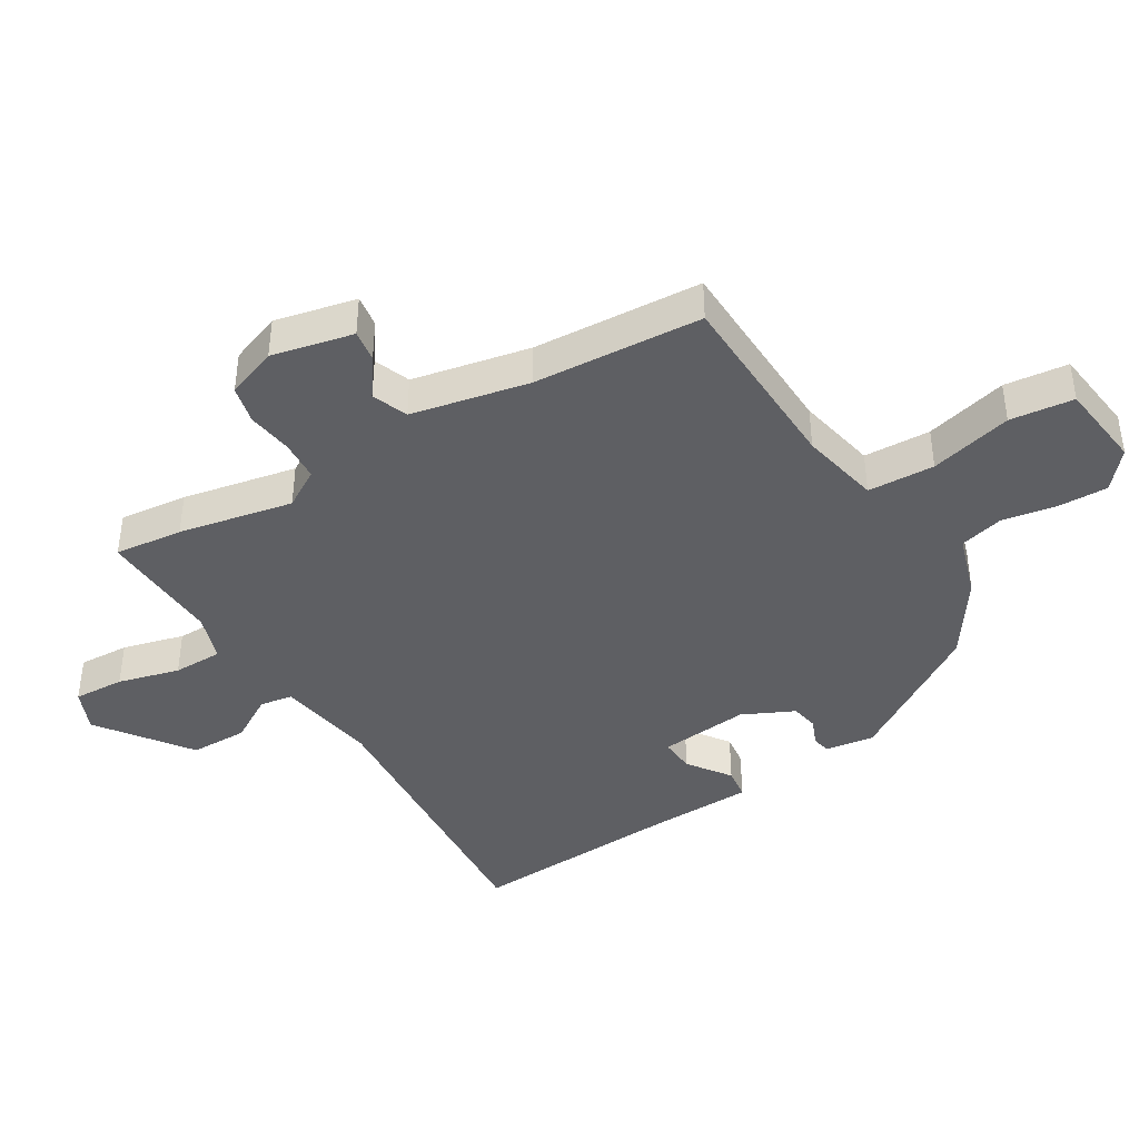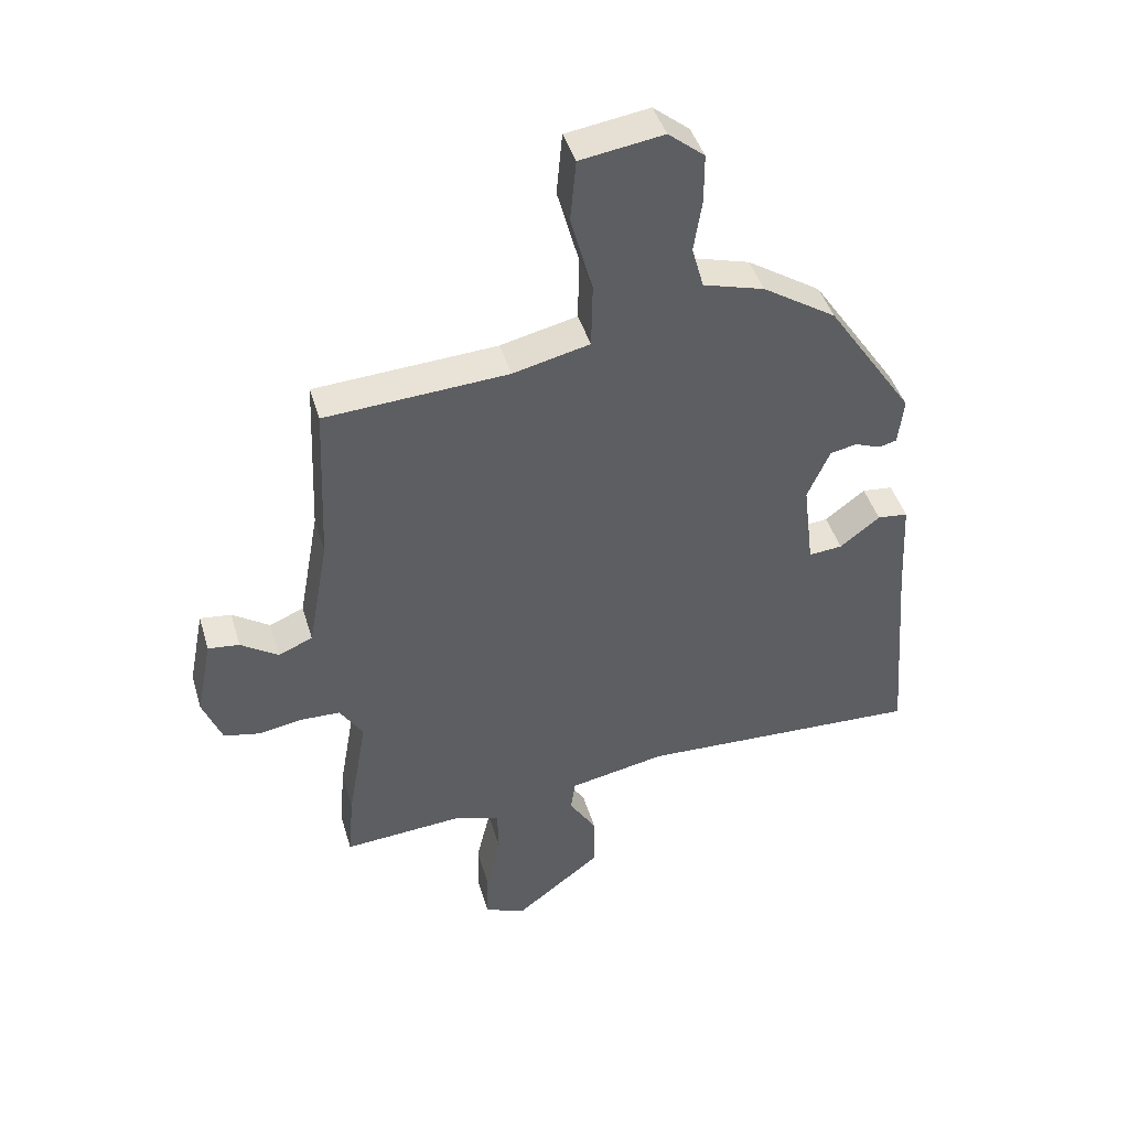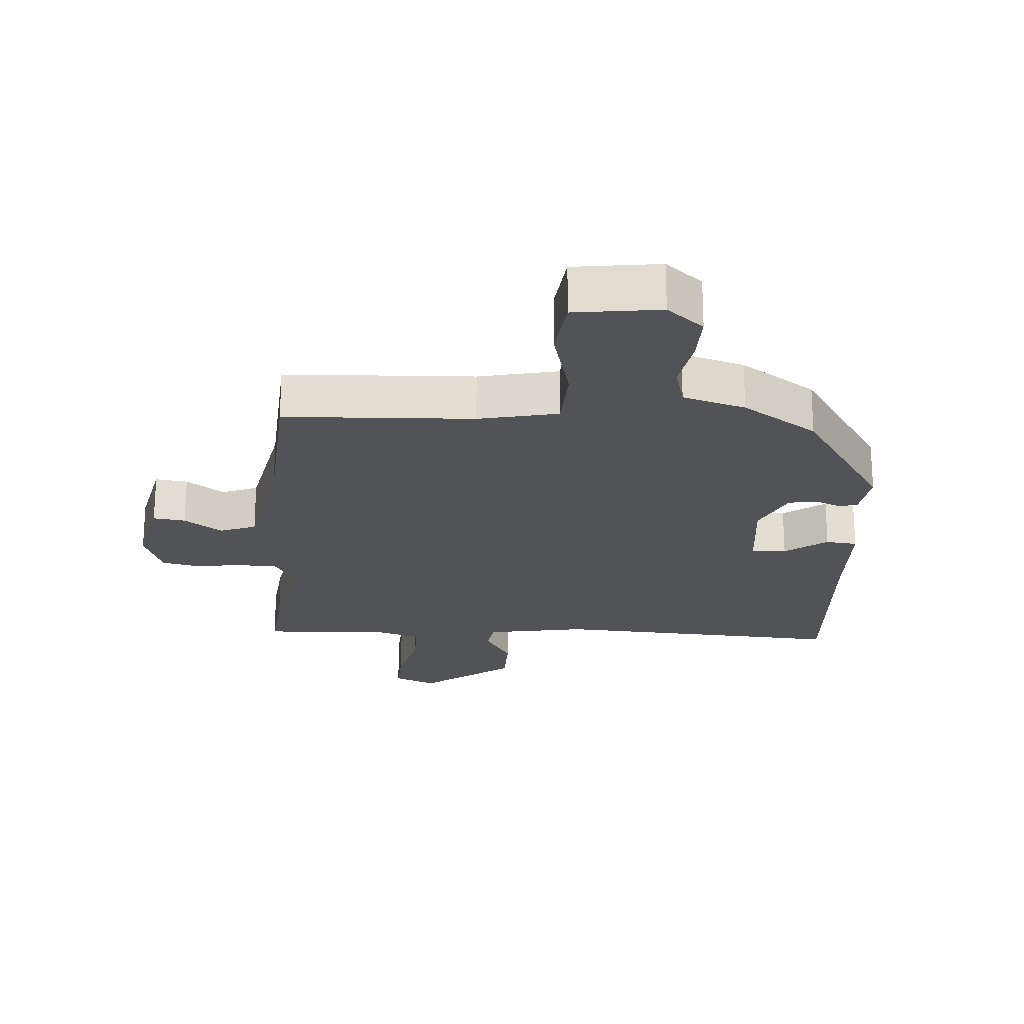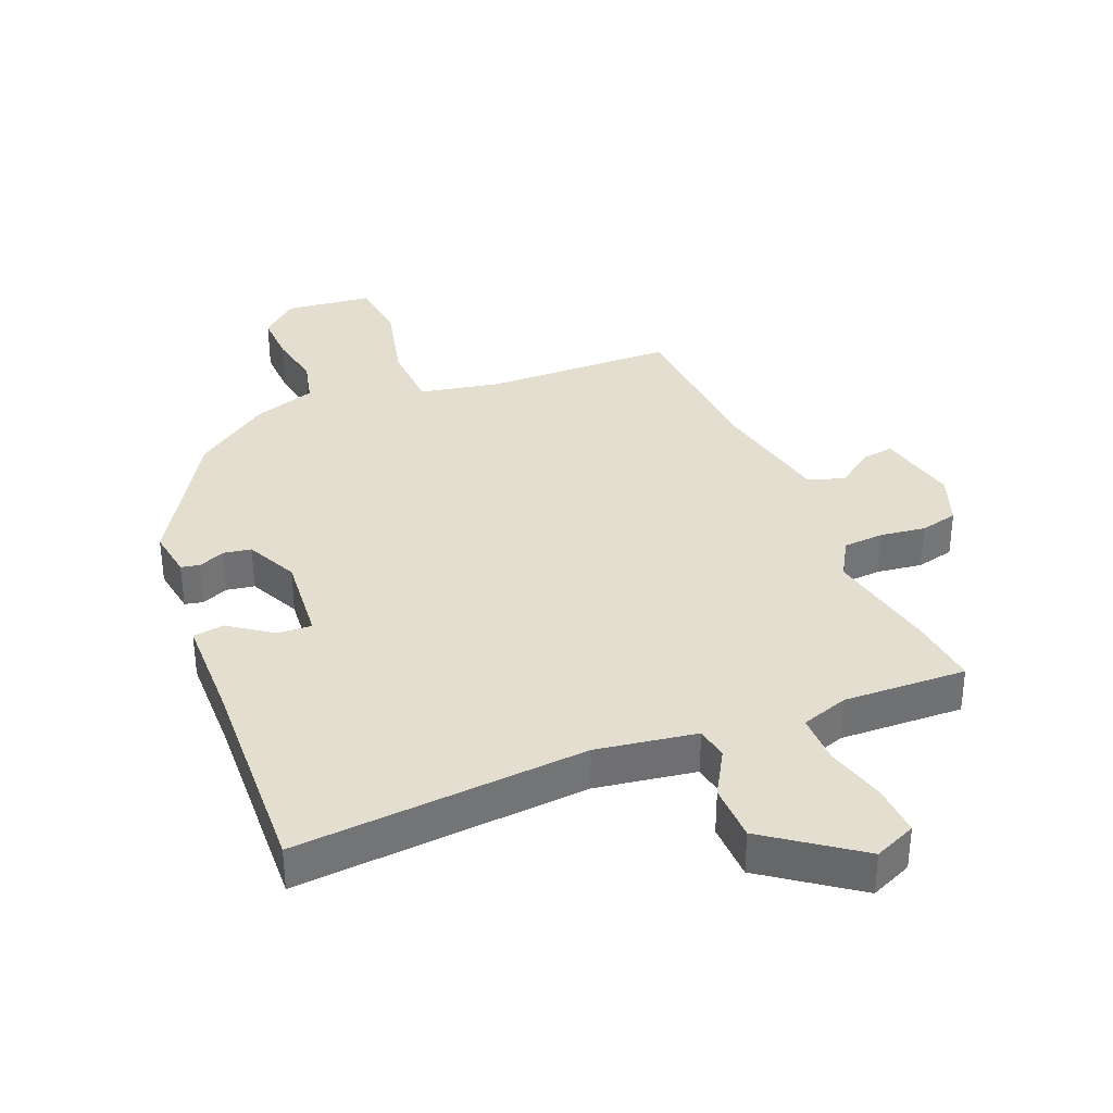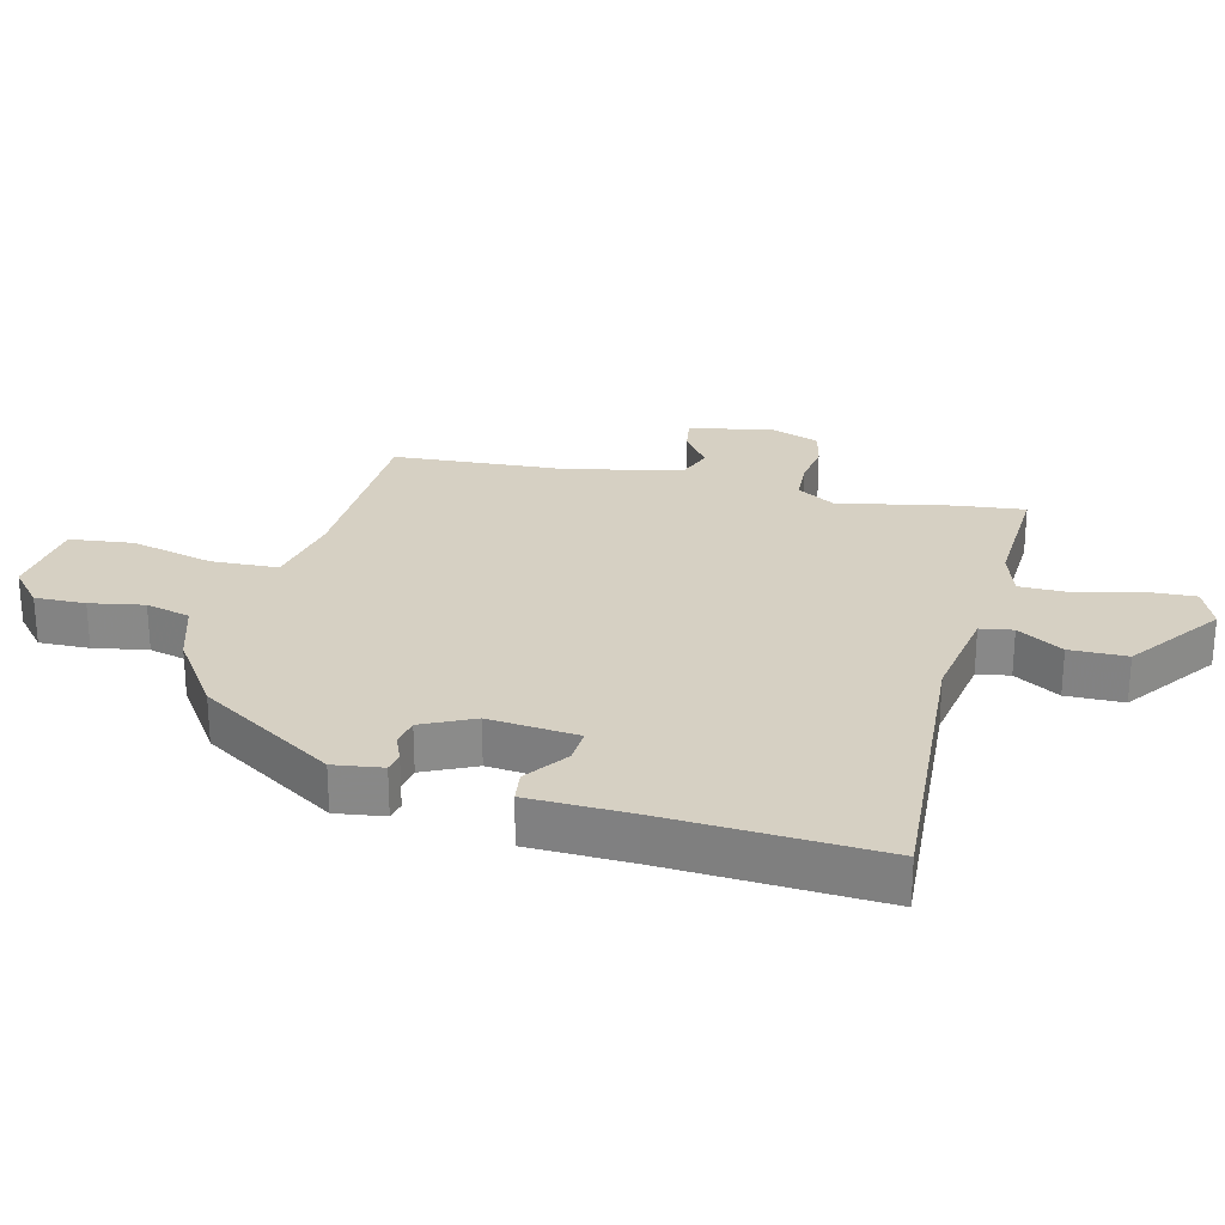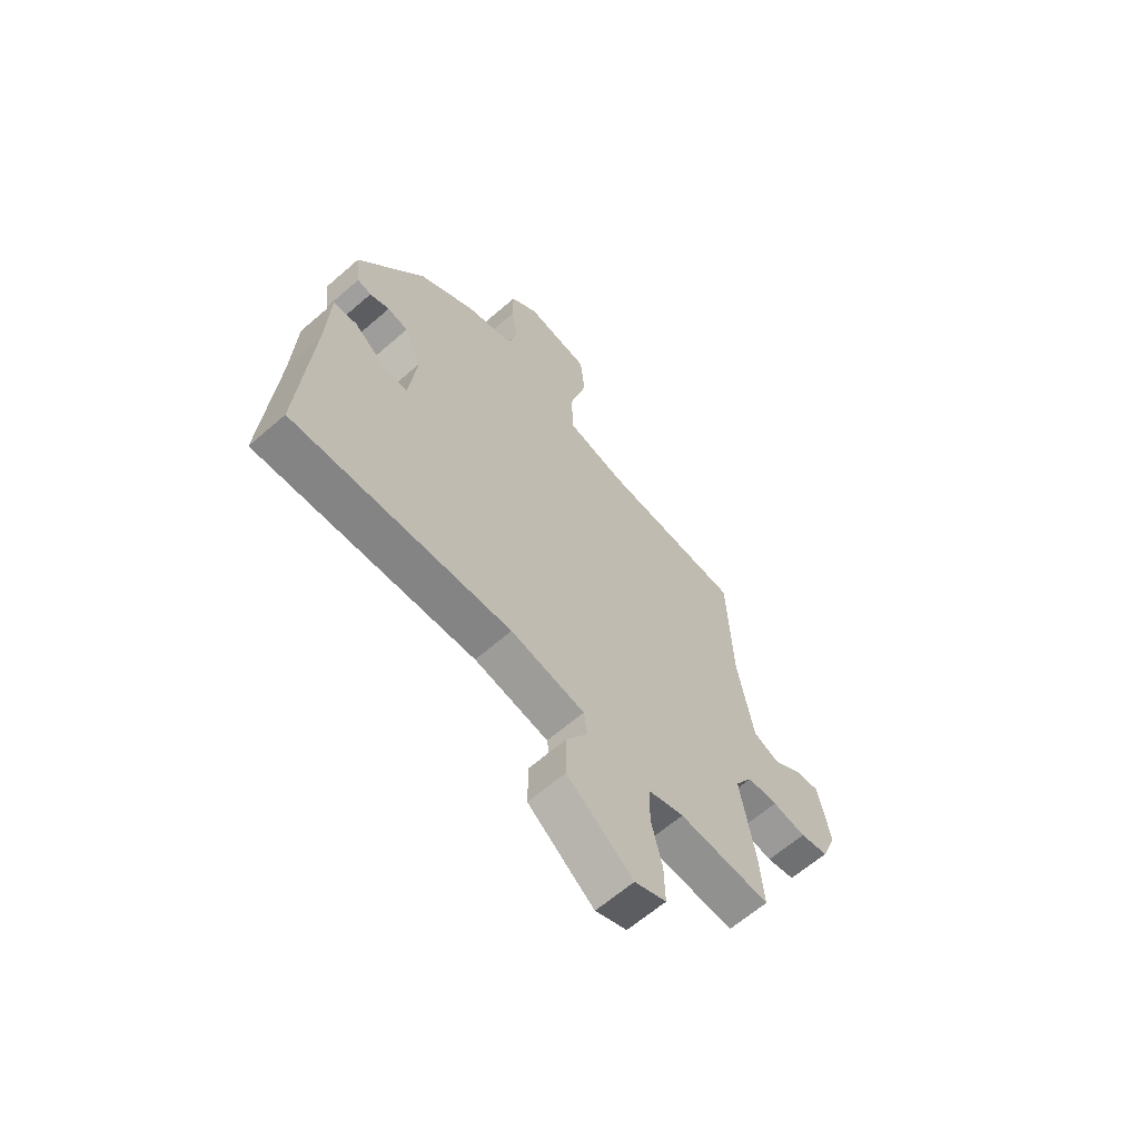
<metadata>
{"format":"obj","ext":"obj","renderer":"f3d","projection":"perspective","resolution":1024,"background":"white","views":[{"elev":-41.7,"azim":-60.2,"up":"+Y"},{"elev":43.6,"azim":-16.2,"up":"+Z"},{"elev":-22.2,"azim":-4.9,"up":"+Y"},{"elev":35.7,"azim":155.8,"up":"+Y"},{"elev":26.5,"azim":102.5,"up":"+Y"},{"elev":-63.1,"azim":131.4,"up":"+Z"}]}
</metadata>
<code>
v -0.488 0.07 0.45
v -0.195 0.07 0.468
v -0.072 0.07 0.497
v -0.07 0.07 0.601
v -0.105 0.07 0.728
v -0.096 0.07 0.827
v 0.037 0.07 0.847
v 0.095 0.07 0.8
v 0.095 0.07 0.722
v 0.082 0.07 0.638
v 0.101 0.07 0.57
v 0.199 0.07 0.542
v 0.317 0.07 0.466
v 0.456 0.07 0.259
v 0.447 0.07 0.183
v 0.418 0.07 0.176
v 0.377 0.07 0.192
v 0.334 0.07 0.183
v 0.298 0.07 0.102
v 0.315 0.07 -0.037
v 0.369 0.07 -0.032
v 0.433 0.07 0.017
v 0.482 0.07 0.012
v 0.49 0.07 -0.146
v 0.516 0.07 -0.48
v 0.061 0.07 -0.461
v -0.094 0.07 -0.491
v -0.101 0.07 -0.542
v -0.057 0.07 -0.612
v -0.056 0.07 -0.701
v -0.194 0.07 -0.808
v -0.26 0.07 -0.782
v -0.258 0.07 -0.703
v -0.235 0.07 -0.607
v -0.237 0.07 -0.53
v -0.311 0.07 -0.508
v -0.502 0.07 -0.522
v -0.493 0.07 -0.416
v -0.462 0.07 -0.238
v -0.499 0.07 -0.18
v -0.562 0.07 -0.178
v -0.632 0.07 -0.19
v -0.691 0.07 -0.178
v -0.722 0.07 -0.1
v -0.697 0.07 0.027
v -0.647 0.07 0.021
v -0.587 0.07 -0.019
v -0.532 0.07 0.004
v -0.499 0.07 0.187
v -0.488 0 0.45
v -0.195 0 0.468
v -0.072 0 0.497
v -0.07 0 0.601
v -0.105 0 0.728
v -0.096 0 0.827
v 0.037 0 0.847
v 0.095 0 0.8
v 0.095 0 0.722
v 0.082 0 0.638
v 0.101 0 0.57
v 0.199 0 0.542
v 0.317 0 0.466
v 0.456 0 0.259
v 0.447 0 0.183
v 0.418 0 0.176
v 0.377 0 0.192
v 0.334 0 0.183
v 0.298 0 0.102
v 0.315 0 -0.037
v 0.369 0 -0.032
v 0.433 0 0.017
v 0.482 0 0.012
v 0.49 0 -0.146
v 0.516 0 -0.48
v 0.061 0 -0.461
v -0.094 0 -0.491
v -0.101 0 -0.542
v -0.057 0 -0.612
v -0.056 0 -0.701
v -0.194 0 -0.808
v -0.26 0 -0.782
v -0.258 0 -0.703
v -0.235 0 -0.607
v -0.237 0 -0.53
v -0.311 0 -0.508
v -0.502 0 -0.522
v -0.493 0 -0.416
v -0.462 0 -0.238
v -0.499 0 -0.18
v -0.562 0 -0.178
v -0.632 0 -0.19
v -0.691 0 -0.178
v -0.722 0 -0.1
v -0.697 0 0.027
v -0.647 0 0.021
v -0.587 0 -0.019
v -0.532 0 0.004
v -0.499 0 0.187
f 45 46 47
f 44 45 47
f 43 44 47
f 42 43 47
f 41 42 47
f 40 41 47 48
f 39 40 48 49
f 36 37 38 39
f 49 1 2
f 39 49 2
f 36 39 2
f 35 36 2
f 32 33 34
f 31 32 34
f 30 31 34
f 29 30 34
f 28 29 34
f 35 2 3
f 34 35 3
f 28 34 3
f 27 28 3
f 24 25 26
f 24 26 27
f 23 24 27
f 22 23 27
f 21 22 27
f 15 16 17
f 14 15 17
f 13 14 17
f 12 13 17
f 11 12 17
f 11 17 18
f 8 9 10
f 7 8 10
f 6 7 10
f 5 6 10
f 4 5 10
f 3 4 10 11
f 11 18 19
f 3 11 19
f 27 3 19
f 27 19 20
f 20 21 27
f 96 95 94
f 96 94 93
f 96 93 92
f 96 92 91
f 96 91 90
f 97 96 90 89
f 98 97 89 88
f 88 87 86 85
f 51 50 98
f 51 98 88
f 51 88 85
f 51 85 84
f 83 82 81
f 83 81 80
f 83 80 79
f 83 79 78
f 83 78 77
f 52 51 84
f 52 84 83
f 52 83 77
f 52 77 76
f 75 74 73
f 76 75 73
f 76 73 72
f 76 72 71
f 76 71 70
f 66 65 64
f 66 64 63
f 66 63 62
f 66 62 61
f 66 61 60
f 67 66 60
f 59 58 57
f 59 57 56
f 59 56 55
f 59 55 54
f 59 54 53
f 60 59 53 52
f 68 67 60
f 68 60 52
f 68 52 76
f 69 68 76
f 76 70 69
f 1 50 51 2
f 2 51 52 3
f 3 52 53 4
f 4 53 54 5
f 5 54 55 6
f 6 55 56 7
f 7 56 57 8
f 8 57 58 9
f 9 58 59 10
f 10 59 60 11
f 11 60 61 12
f 12 61 62 13
f 13 62 63 14
f 14 63 64 15
f 15 64 65 16
f 16 65 66 17
f 17 66 67 18
f 18 67 68 19
f 19 68 69 20
f 20 69 70 21
f 21 70 71 22
f 22 71 72 23
f 23 72 73 24
f 24 73 74 25
f 25 74 75 26
f 26 75 76 27
f 27 76 77 28
f 28 77 78 29
f 29 78 79 30
f 30 79 80 31
f 31 80 81 32
f 32 81 82 33
f 33 82 83 34
f 34 83 84 35
f 35 84 85 36
f 36 85 86 37
f 37 86 87 38
f 38 87 88 39
f 39 88 89 40
f 40 89 90 41
f 41 90 91 42
f 42 91 92 43
f 43 92 93 44
f 44 93 94 45
f 45 94 95 46
f 46 95 96 47
f 47 96 97 48
f 48 97 98 49
f 49 98 50 1

</code>
